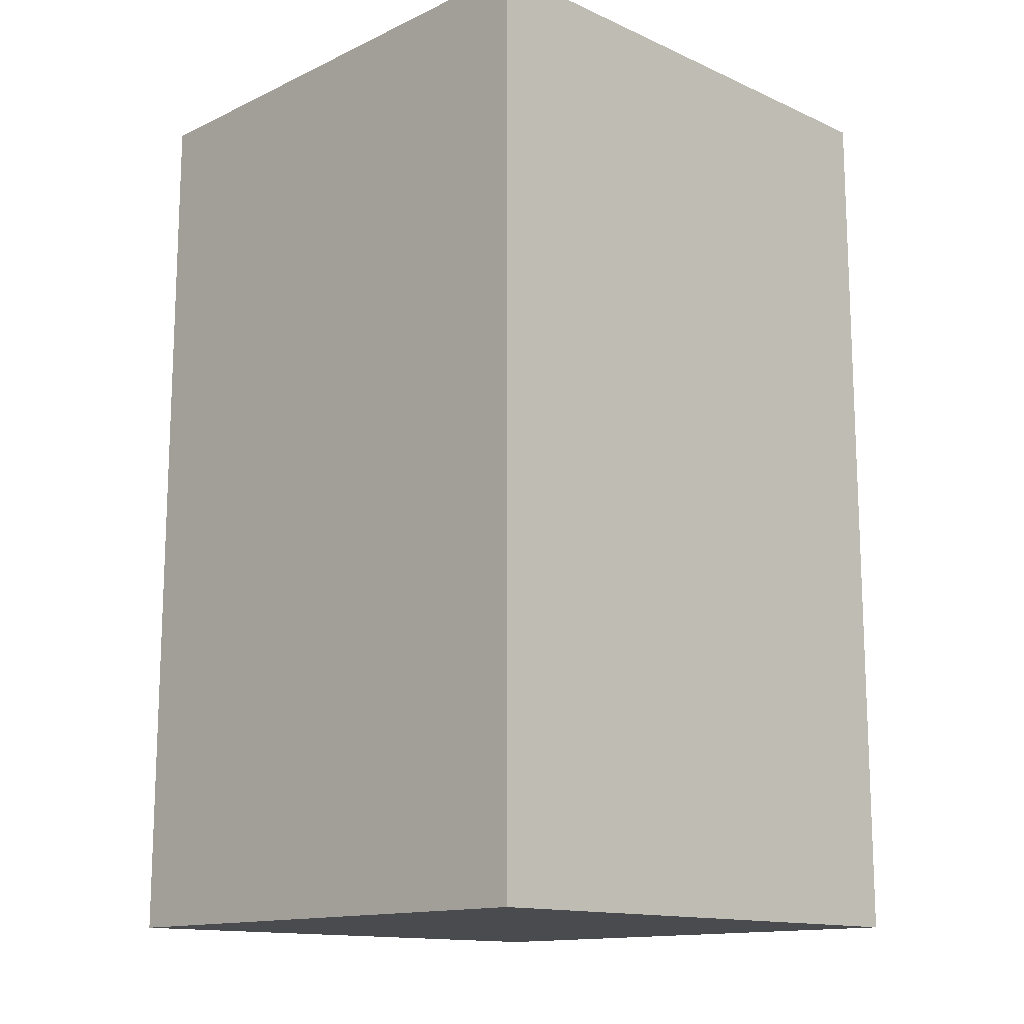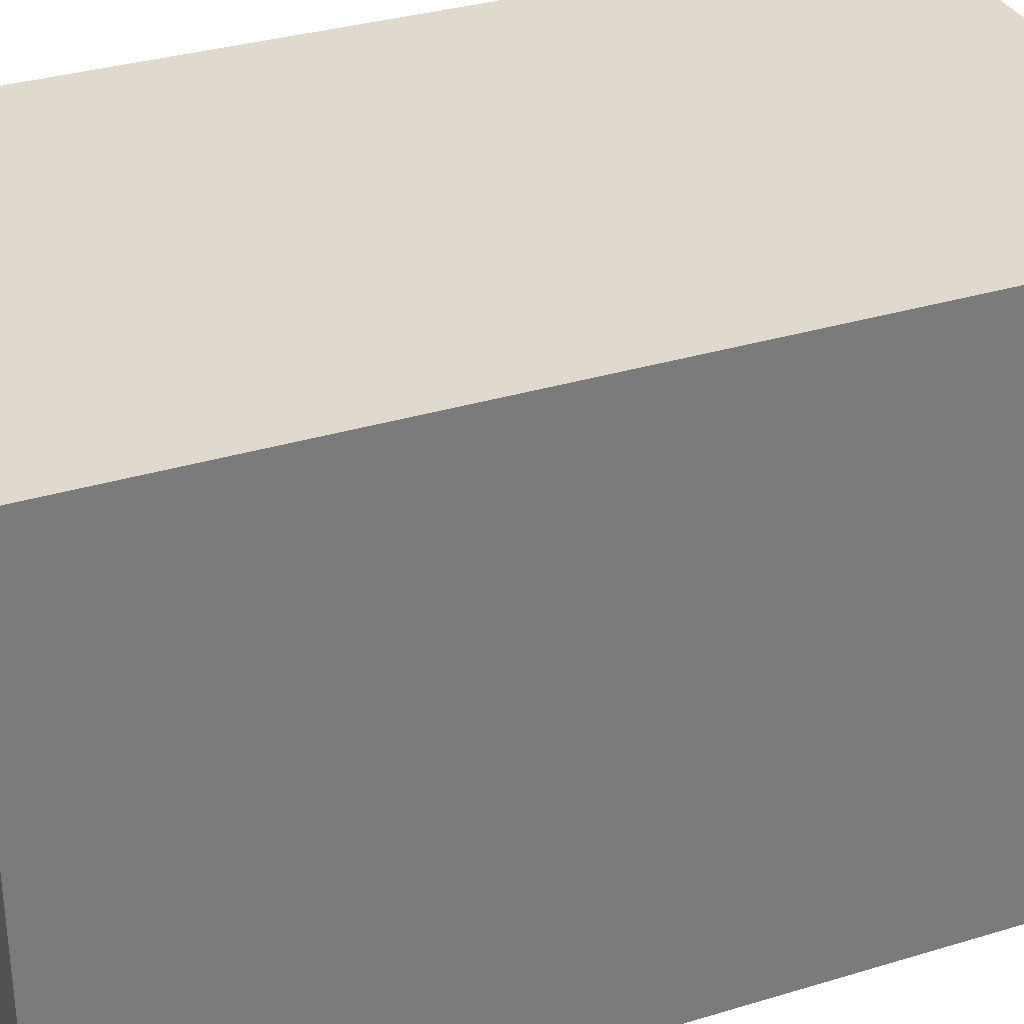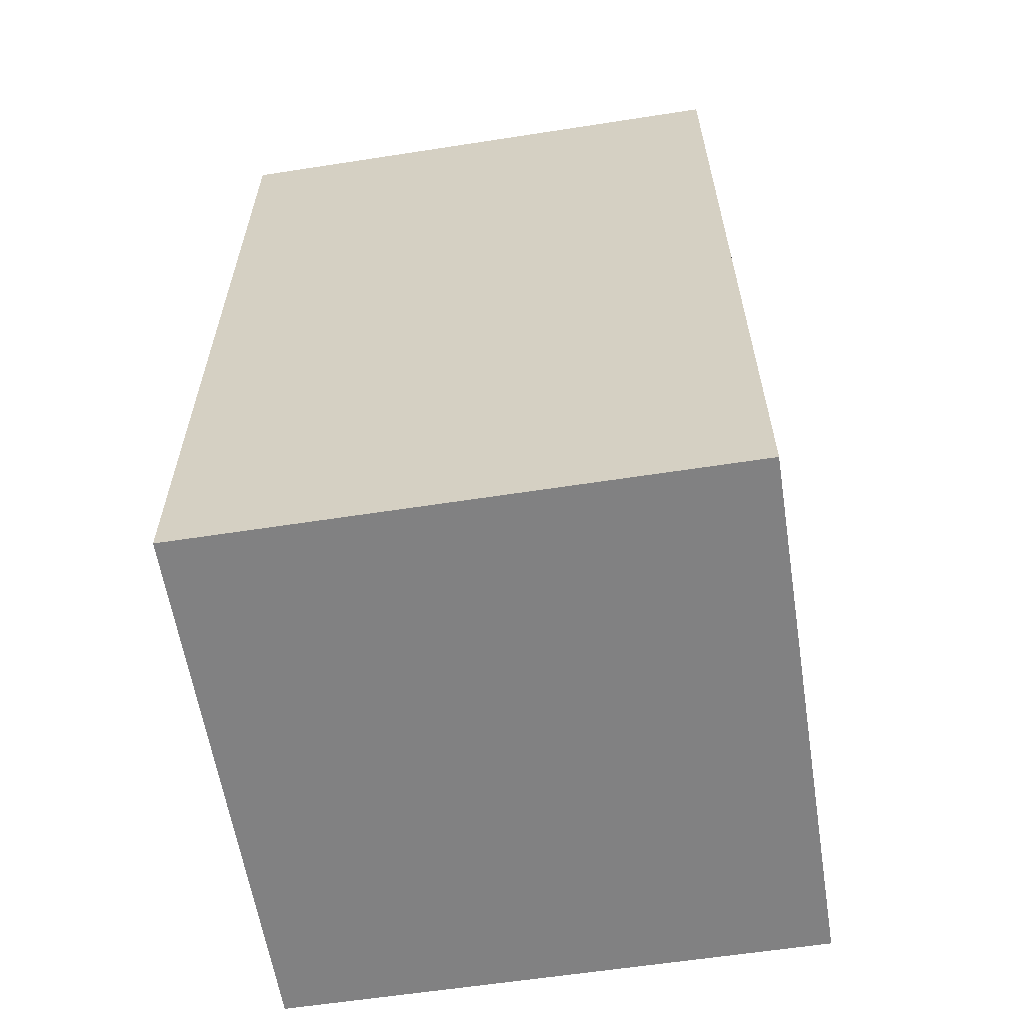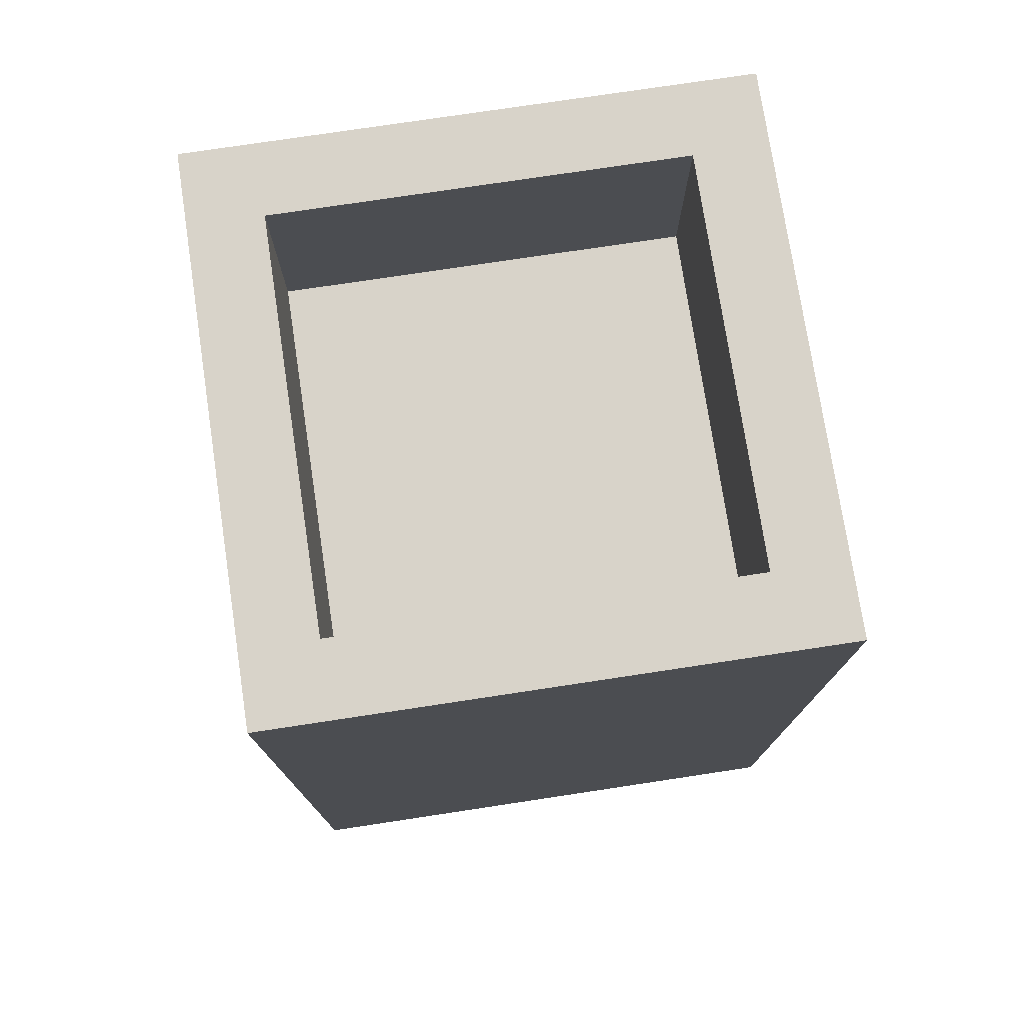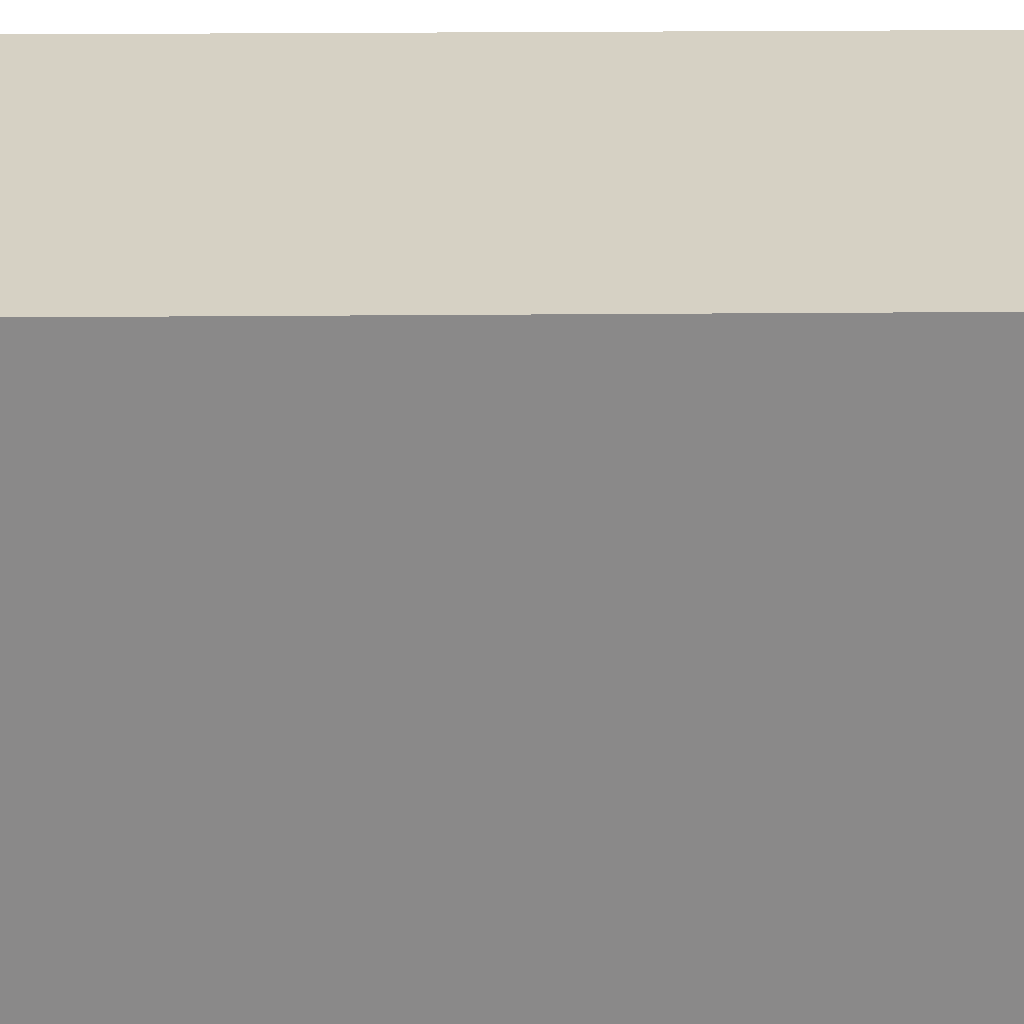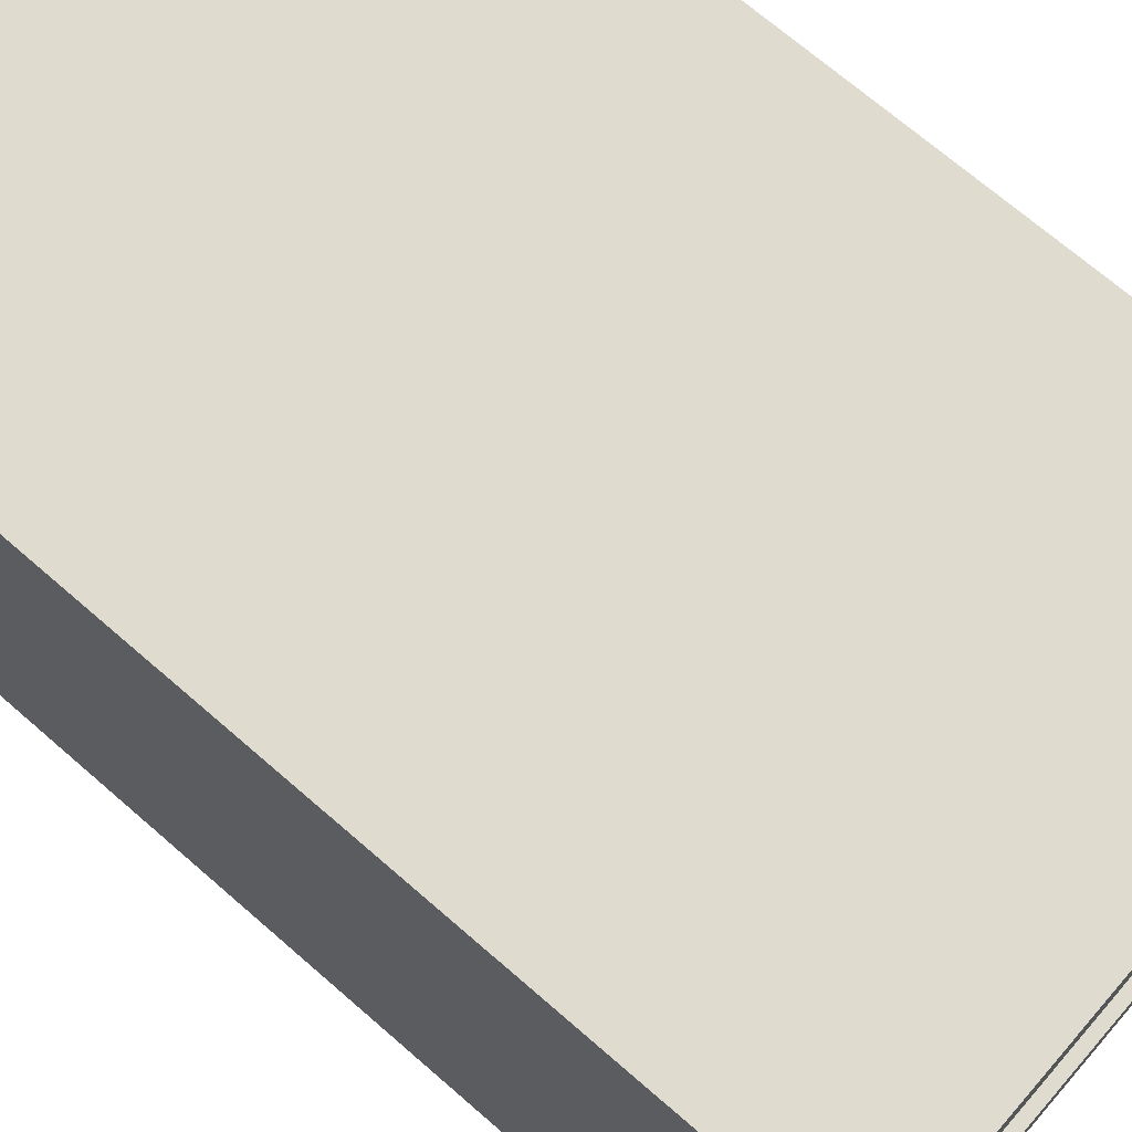
<metadata>
{"format":"obj","ext":"obj","renderer":"f3d","projection":"perspective","resolution":1024,"background":"white","views":[{"elev":-14.0,"azim":-134.3,"up":"+Y"},{"elev":32.6,"azim":67.0,"up":"+Z"},{"elev":-60.4,"azim":9.0,"up":"+Y"},{"elev":76.0,"azim":-98.6,"up":"+Y"},{"elev":26.8,"azim":89.2,"up":"+Z"},{"elev":70.3,"azim":131.0,"up":"+Z"}]}
</metadata>
<code>
g royale_trash_can_small_A
v 0.3777 1.253 0.3715
v 0.3777 1.253 -0.3785
v 0.3777 0.003048 -0.3785
v 0.3777 0.003048 0.3715
v -0.3723 1.253 0.3715
v -0.3723 1.253 -0.3785
v -0.2723 1.253 -0.2785
v -0.2723 1.253 0.2715
v -0.2723 1.253 0.2715
v -0.2723 1.253 -0.2785
v -0.2723 0.975 -0.2785
v -0.2723 0.975 0.2715
v -0.3723 1.253 0.3715
v 0.3777 1.253 0.3715
v 0.3777 0.003048 0.3715
v -0.3723 0.003048 0.3715
v 0.3777 1.253 0.3715
v -0.3723 1.253 0.3715
v -0.2723 1.253 0.2715
v 0.2777 1.253 0.2715
v 0.2777 1.253 0.2715
v -0.2723 1.253 0.2715
v -0.2723 0.975 0.2715
v 0.2777 0.975 0.2715
v 0.3777 1.253 -0.3785
v -0.3723 1.253 -0.3785
v -0.3723 0.003048 -0.3785
v 0.3777 0.003048 -0.3785
v -0.3723 1.253 -0.3785
v 0.3777 1.253 -0.3785
v 0.2777 1.253 -0.2785
v -0.2723 1.253 -0.2785
v -0.2723 1.253 -0.2785
v 0.2777 1.253 -0.2785
v 0.2777 0.975 -0.2785
v -0.2723 0.975 -0.2785
v -0.2723 0.975 0.2715
v -0.2723 0.975 -0.2785
v 0.2777 0.975 -0.2785
v 0.2777 0.975 0.2715
v 0.3777 0.003048 -0.3785
v -0.3723 0.003048 -0.3785
v -0.3723 0.003048 0.3715
v 0.3777 0.003048 0.3715
v -0.3723 1.253 -0.3785
v -0.3723 1.253 0.3715
v -0.3723 0.003048 0.3715
v -0.3723 0.003048 -0.3785
v 0.3777 1.253 -0.3785
v 0.3777 1.253 0.3715
v 0.2777 1.253 0.2715
v 0.2777 1.253 -0.2785
v 0.2777 1.253 -0.2785
v 0.2777 1.253 0.2715
v 0.2777 0.975 0.2715
v 0.2777 0.975 -0.2785
g royale_trash_can_small_A_0
f 3 2 1
f 4 3 1
f 7 6 5
f 8 7 5
f 11 10 9
f 12 11 9
f 15 14 13
f 16 15 13
f 19 18 17
f 20 19 17
f 23 22 21
f 24 23 21
f 27 26 25
f 28 27 25
f 31 30 29
f 32 31 29
f 35 34 33
f 36 35 33
f 39 38 37
f 40 39 37
f 43 42 41
f 44 43 41
f 47 46 45
f 48 47 45
f 51 50 49
f 52 51 49
f 55 54 53
f 56 55 53

</code>
